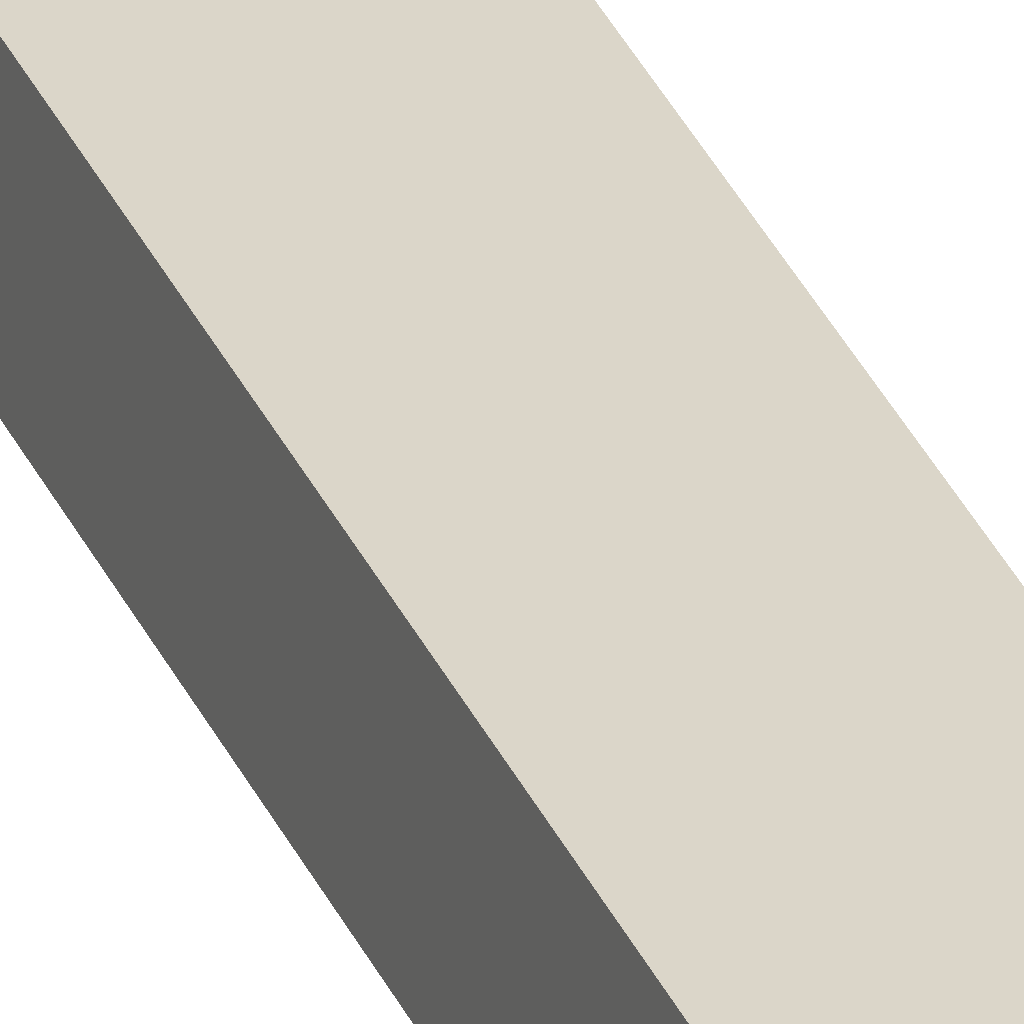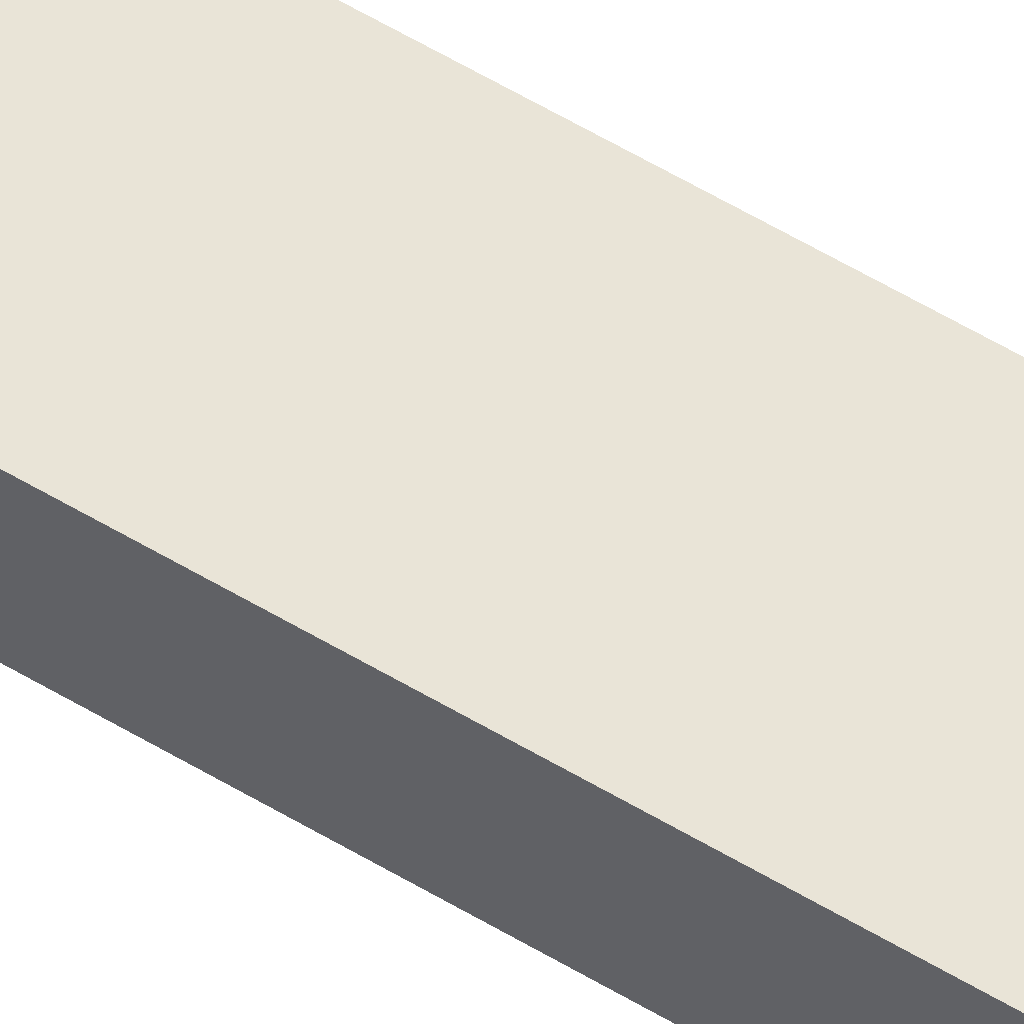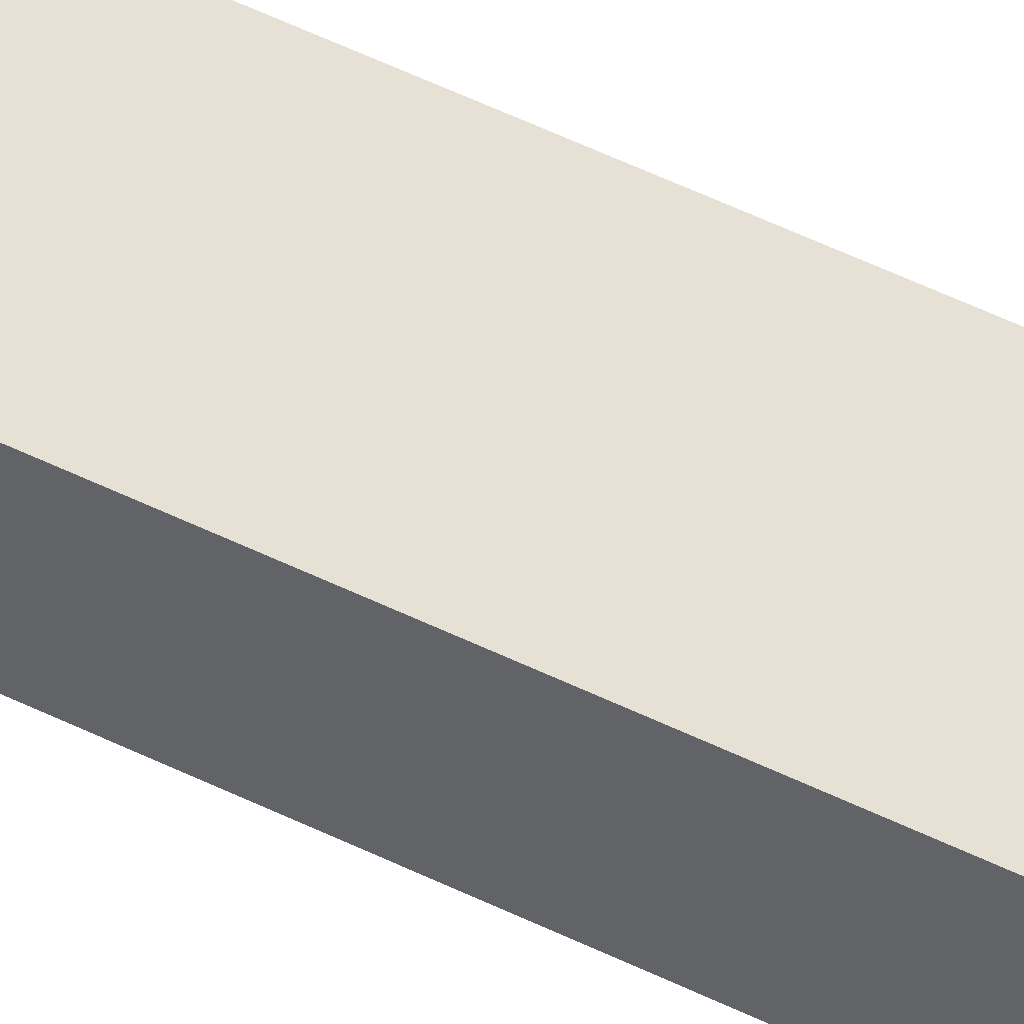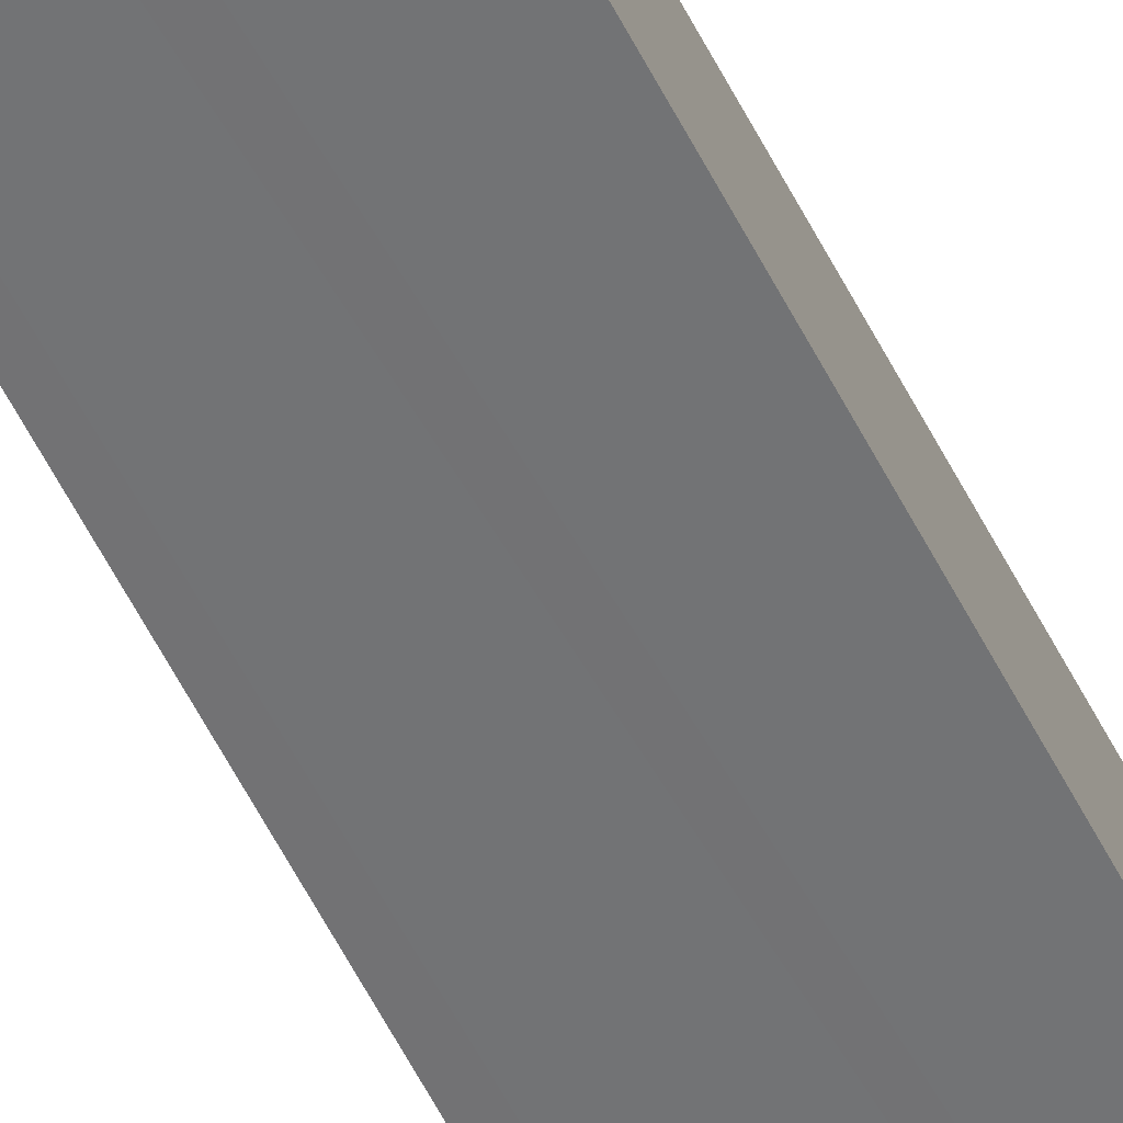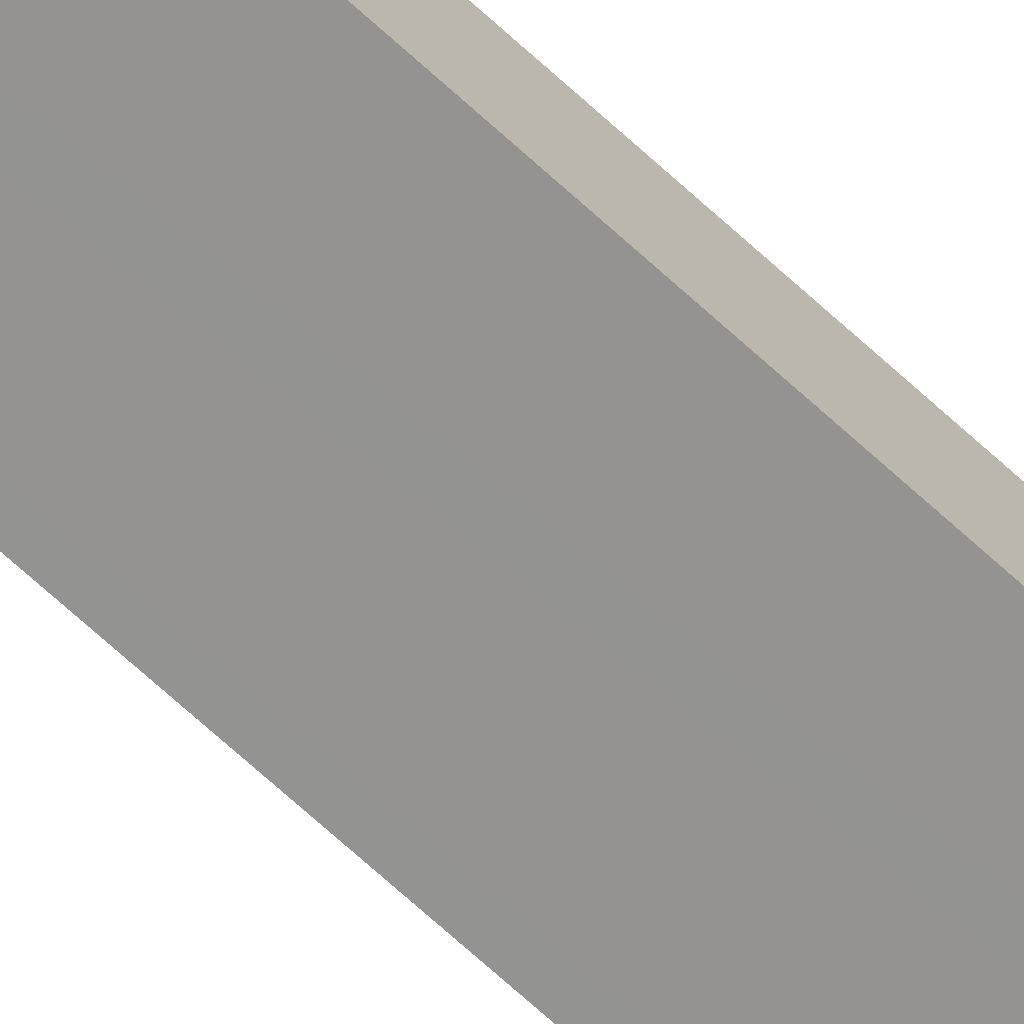
<metadata>
{"format":"obj","ext":"obj","renderer":"f3d","projection":"perspective","resolution":1024,"background":"white","views":[{"elev":32.5,"azim":159.2,"up":"+Z"},{"elev":46.6,"azim":-54.0,"up":"+Z"},{"elev":35.4,"azim":-54.0,"up":"+Z"},{"elev":-51.5,"azim":24.9,"up":"+Z"},{"elev":-60.0,"azim":45.2,"up":"+Z"}]}
</metadata>
<code>
v  0.123 17.41 0.019
v  0.065 17.41 -0.418
v  0 17.41 1.066e-15
v  0.194 17.41 -0.398
v  0.748 17.41 0.116
v  0.814 17.41 -0.299
v  0.065 2.56e-17 -0.418
v  0 0 0
v  0.748 -7.103e-18 0.116
v  0.123 -1.163e-18 0.019
v  0.814 1.831e-17 -0.299
v  0.194 2.437e-17 -0.398
g defaultobject
f 1 2 3
f 2 1 4
f 4 1 5
f 4 5 6
f 7 3 2
f 3 7 8
f 8 1 3
f 1 8 5
f 5 8 9
f 9 8 10
f 9 6 5
f 6 9 11
f 4 7 2
f 7 4 6
f 7 6 12
f 12 6 11
f 12 8 7
f 8 12 10
f 10 12 9
f 9 12 11

</code>
